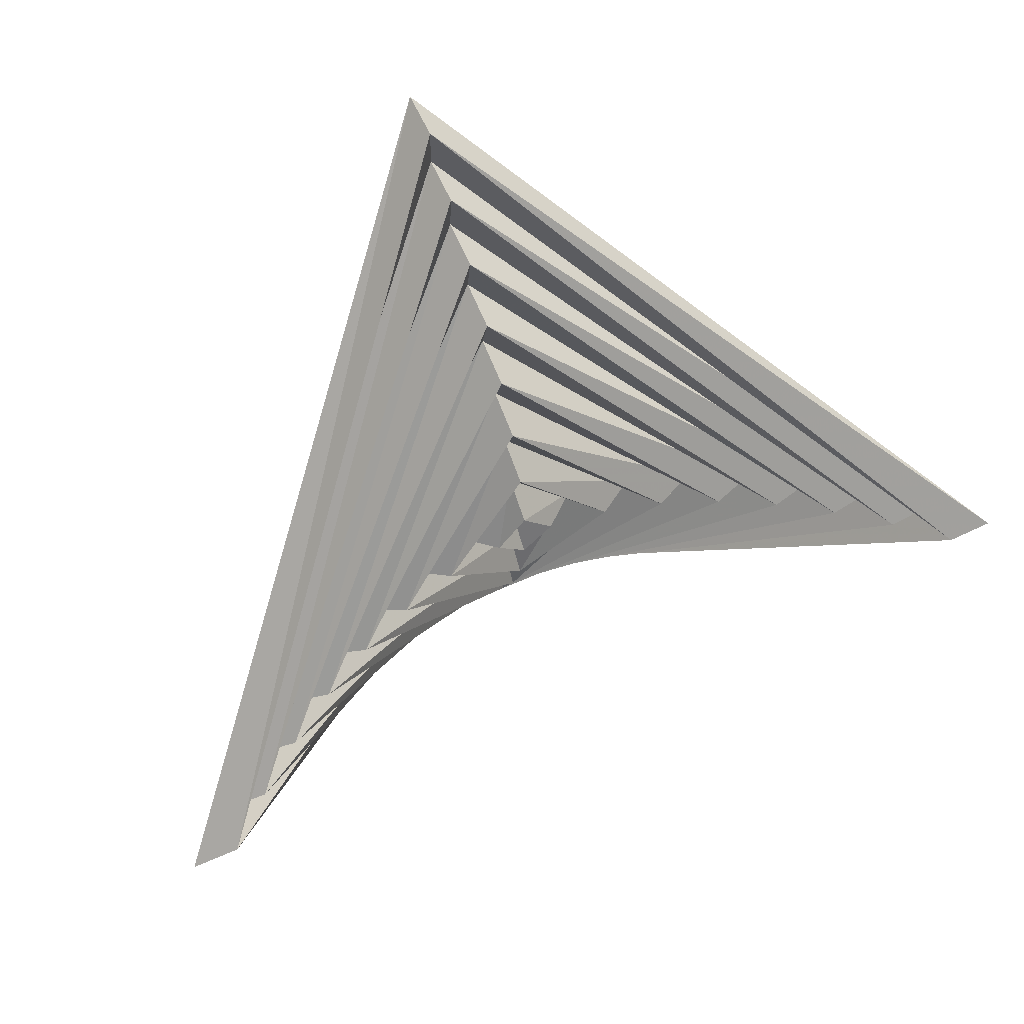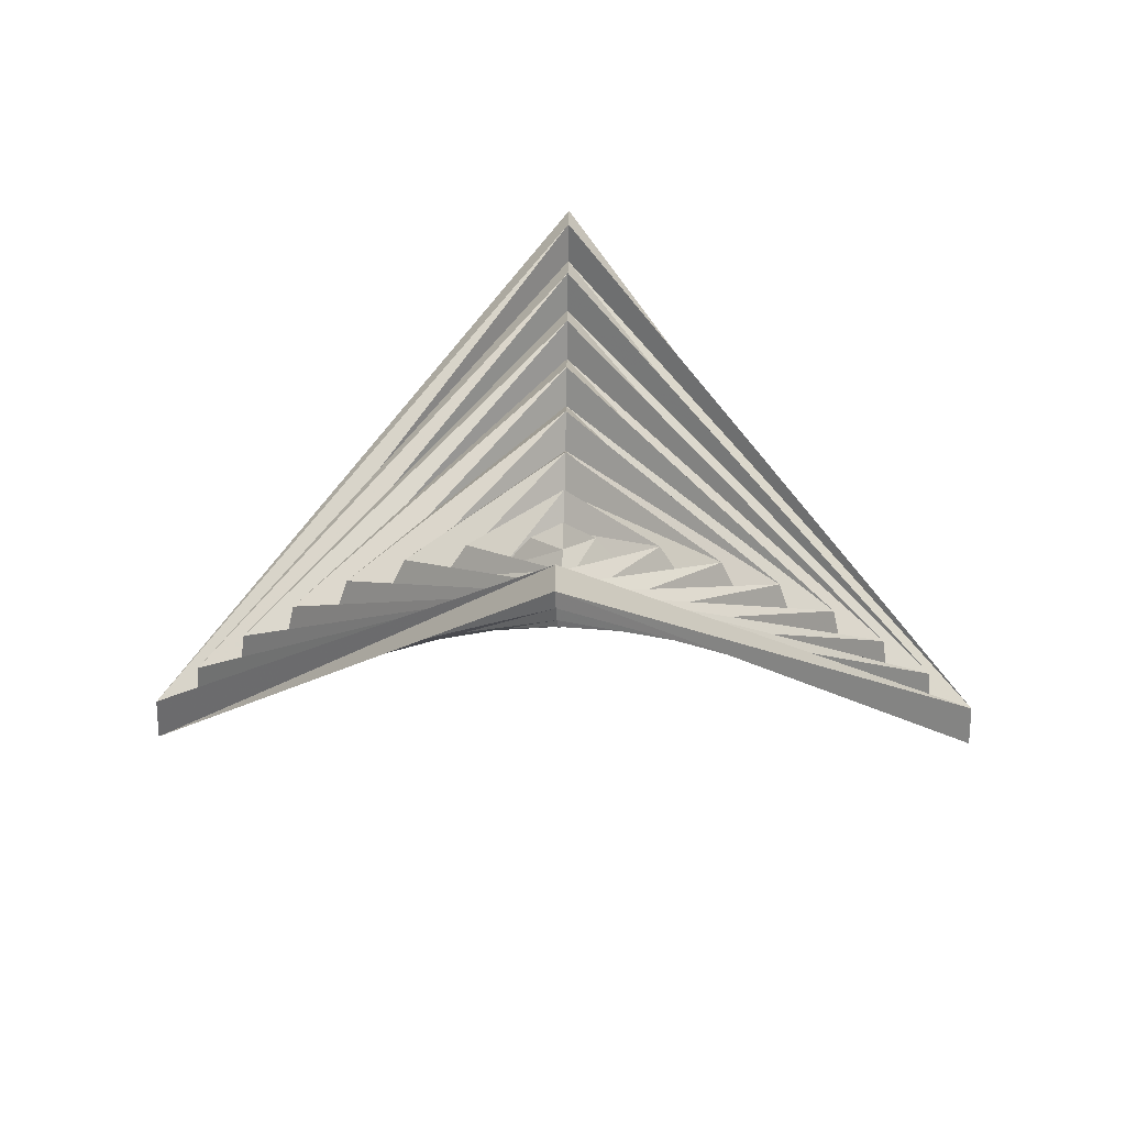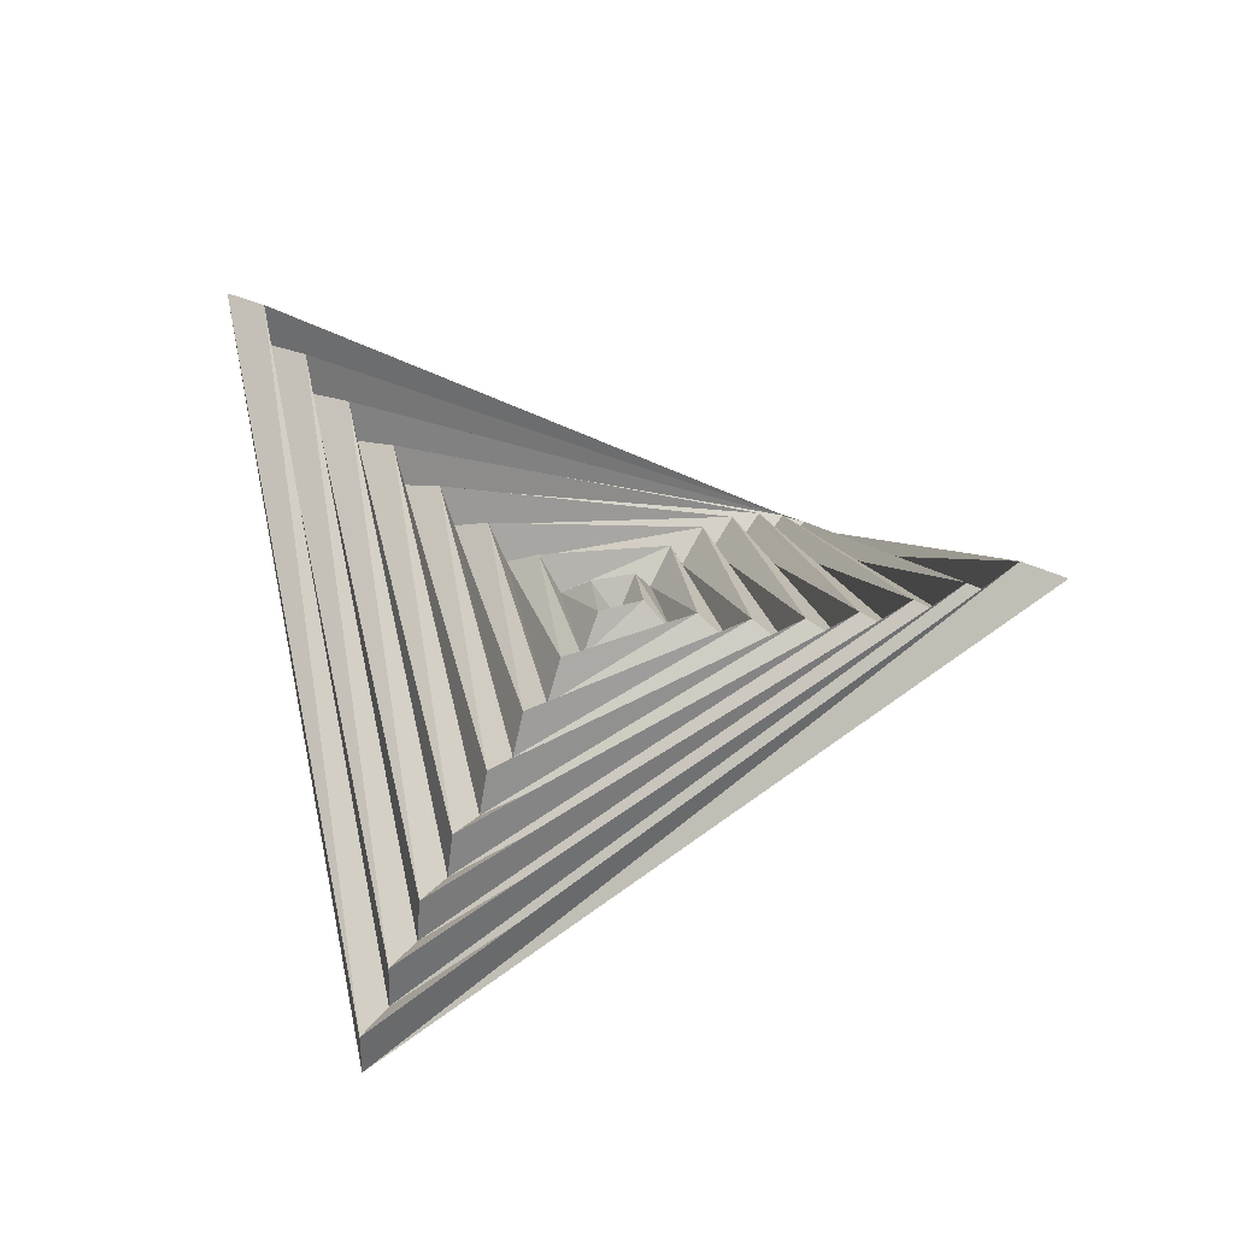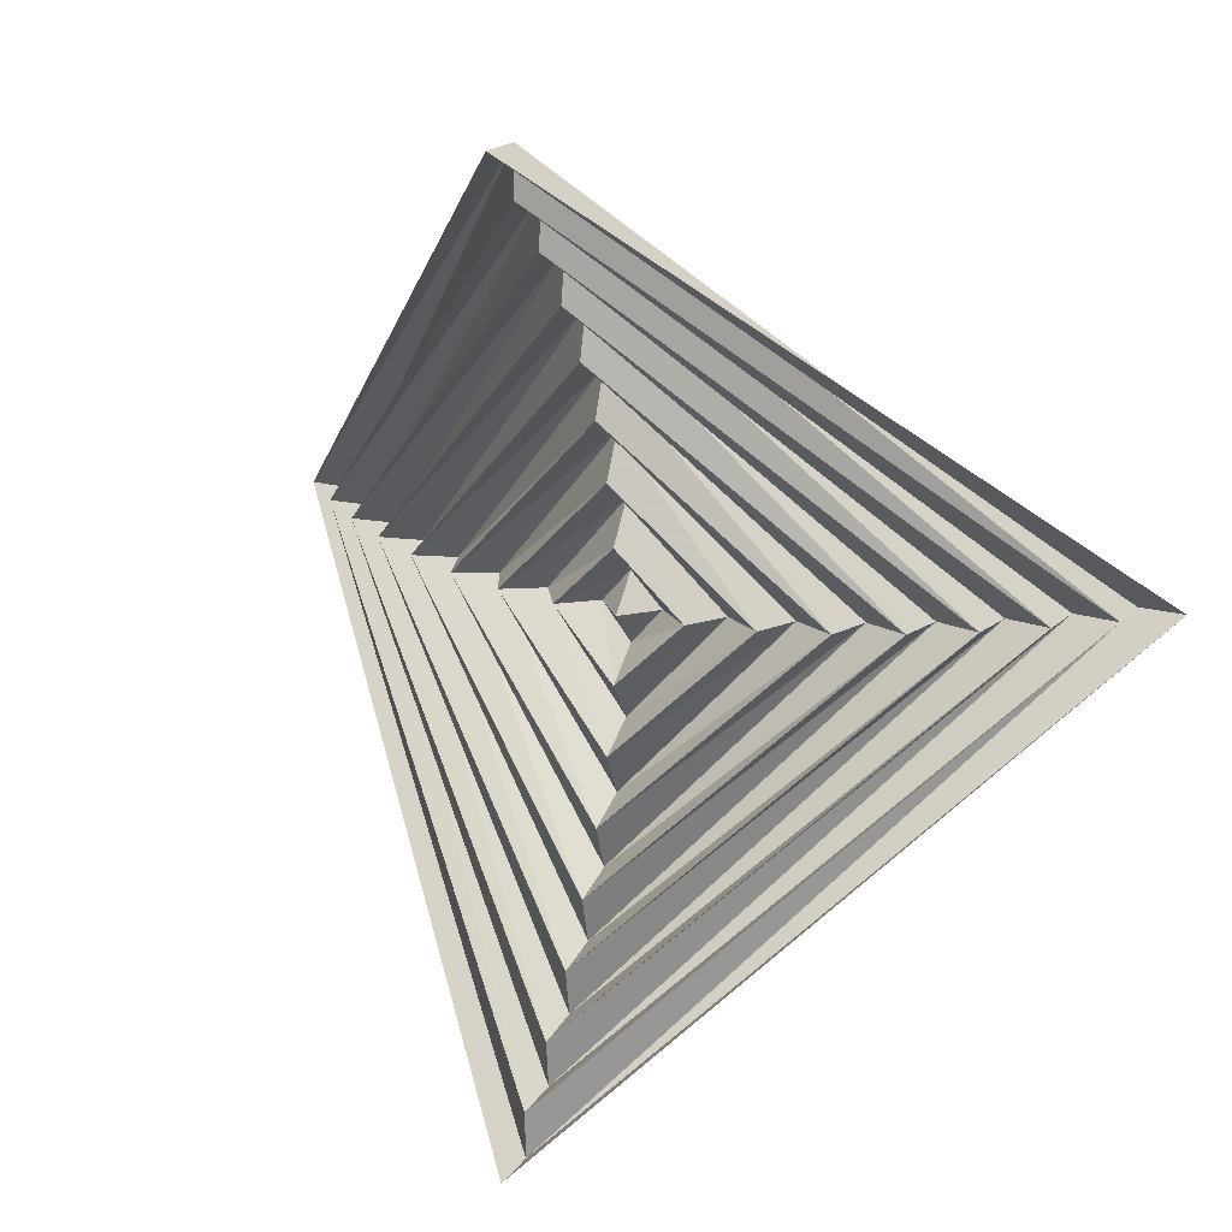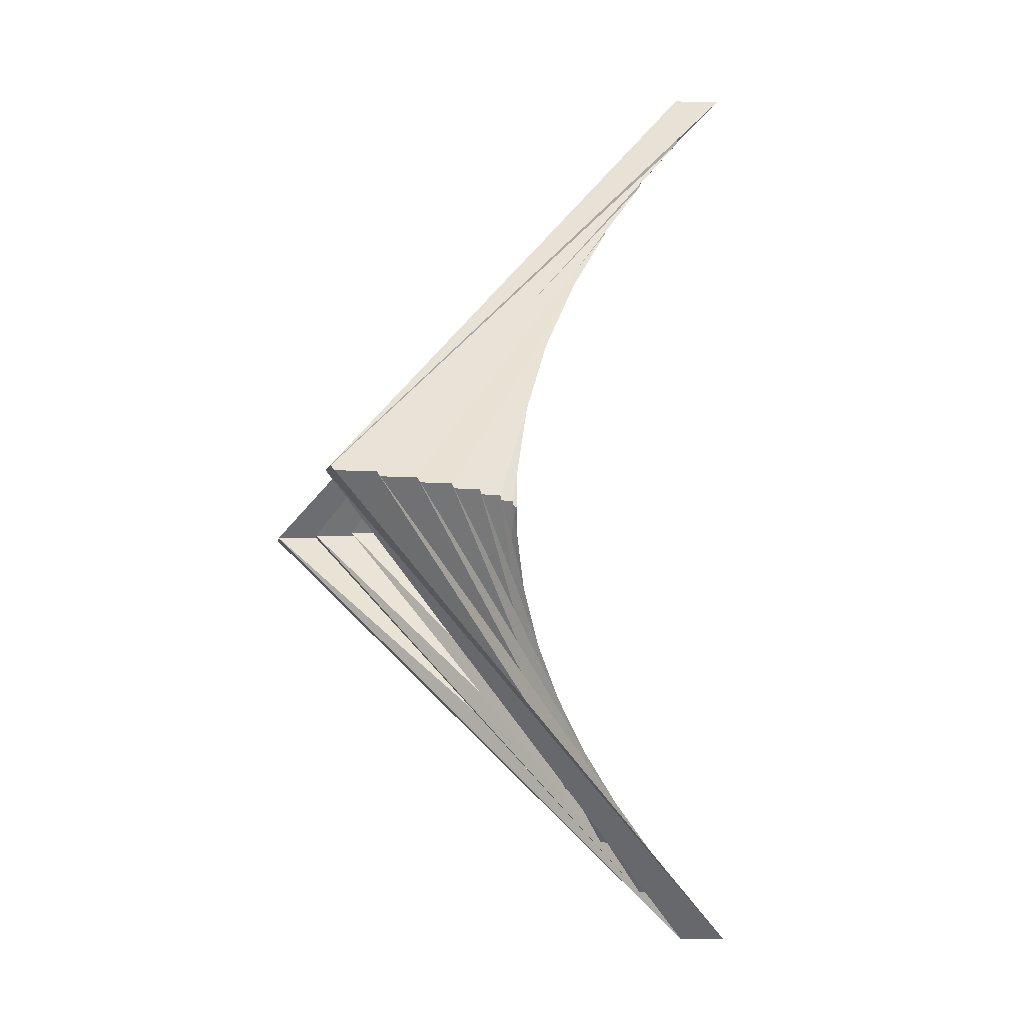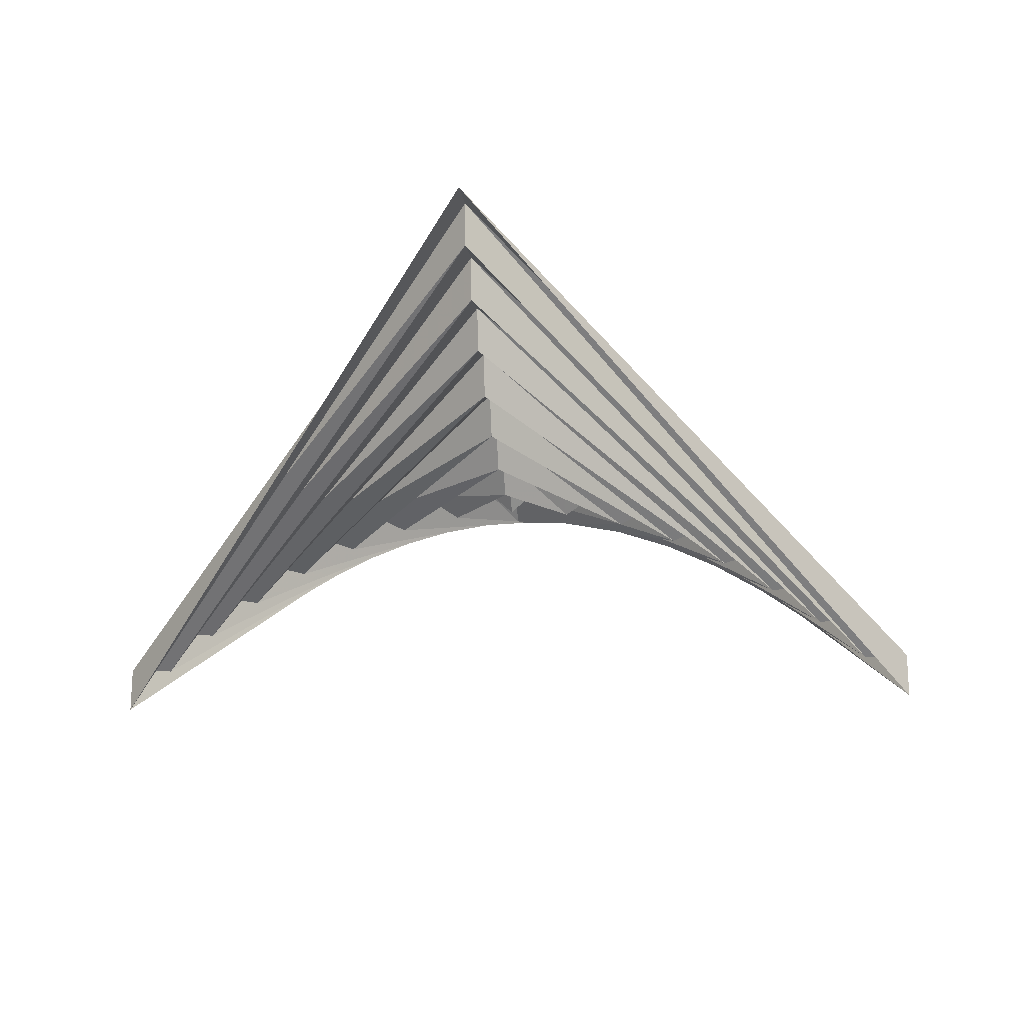
<metadata>
{"format":"obj","ext":"obj","renderer":"f3d","projection":"perspective","resolution":1024,"background":"white","views":[{"elev":62.7,"azim":155.0,"up":"+Z"},{"elev":29.3,"azim":-89.1,"up":"+Y"},{"elev":38.2,"azim":-148.9,"up":"+Y"},{"elev":19.7,"azim":26.2,"up":"+Z"},{"elev":-4.9,"azim":-98.3,"up":"+Z"},{"elev":-13.9,"azim":96.8,"up":"+Y"}]}
</metadata>
<code>
v 0 0 0
v 0.3324 0.3706 0
v 0.7145 0.05105 0
v 0.9926 0.4647 0
v 1.416 0.2005 0
v 1.639 0.6473 0
v 2.092 0.4379 0
v 2.263 0.908 0
v 2.738 0.7497 0
v 2.862 1.236 0
v 3.35 1.123 0
v 3.433 1.618 0
v 3.93 1.545 0
v 3.978 2.046 0
v 4.479 2.006 0
v 4.496 2.51 0
v 5 2.5 0
v 2.349e-17 0.345 0.3836
v 4.375e-17 -0.05105 0.7145
v 6.995e-17 0.2368 1.142
v 8.67e-17 -0.2005 1.416
v 1.149e-16 0.0295 1.876
v 1.281e-16 -0.4379 2.092
v 1.577e-16 -0.2623 2.575
v 1.677e-16 -0.7497 2.738
v 1.981e-16 -0.6231 3.235
v 2.052e-16 -1.123 3.35
v 2.361e-16 -1.038 3.856
v 2.407e-16 -1.545 3.93
v 2.718e-16 -1.497 4.439
v 2.743e-16 -2.006 4.479
v 3.055e-16 -1.989 4.99
v 3.062e-16 -2.5 5
v -0.3324 0.3706 4.07e-17
v -0.7145 0.05105 8.75e-17
v -0.9926 0.4647 1.216e-16
v -1.416 0.2005 1.734e-16
v -1.639 0.6473 2.007e-16
v -2.092 0.4379 2.563e-16
v -2.263 0.908 2.771e-16
v -2.738 0.7497 3.353e-16
v -2.862 1.236 3.505e-16
v -3.35 1.123 4.103e-16
v -3.433 1.618 4.204e-16
v -3.93 1.545 4.813e-16
v -3.978 2.046 4.871e-16
v -4.479 2.006 5.485e-16
v -4.496 2.51 5.506e-16
v -5 2.5 6.123e-16
v -7.047e-17 0.345 -0.3836
v -1.313e-16 -0.05105 -0.7145
v -2.099e-16 0.2368 -1.142
v -2.601e-16 -0.2005 -1.416
v -3.447e-16 0.0295 -1.876
v -3.844e-16 -0.4379 -2.092
v -4.731e-16 -0.2623 -2.575
v -5.03e-16 -0.7497 -2.738
v -5.943e-16 -0.6231 -3.235
v -6.155e-16 -1.123 -3.35
v -7.083e-16 -1.038 -3.856
v -7.22e-16 -1.545 -3.93
v -8.155e-16 -1.497 -4.439
v -8.228e-16 -2.006 -4.479
v -9.166e-16 -1.989 -4.99
v -9.185e-16 -2.5 -5
o 1
f 1 2 18
f 1 18 34
f 1 34 50
f 1 50 2
o 2
f 2 3 19 18
f 18 19 35 34
f 34 35 51 50
f 50 51 3 2
o 3
f 3 4 20 19
f 19 20 36 35
f 35 36 52 51
f 51 52 4 3
o 4
f 4 5 21 20
f 20 21 37 36
f 36 37 53 52
f 52 53 5 4
o 5
f 5 6 22 21
f 21 22 38 37
f 37 38 54 53
f 53 54 6 5
o 6
f 6 7 23 22
f 22 23 39 38
f 38 39 55 54
f 54 55 7 6
o 7
f 7 8 24 23
f 23 24 40 39
f 39 40 56 55
f 55 56 8 7
o 8
f 8 9 25 24
f 24 25 41 40
f 40 41 57 56
f 56 57 9 8
o 9
f 9 10 26 25
f 25 26 42 41
f 41 42 58 57
f 57 58 10 9
o 10
f 10 11 27 26
f 26 27 43 42
f 42 43 59 58
f 58 59 11 10
o 11
f 11 12 28 27
f 27 28 44 43
f 43 44 60 59
f 59 60 12 11
o 12
f 12 13 29 28
f 28 29 45 44
f 44 45 61 60
f 60 61 13 12
o 13
f 13 14 30 29
f 29 30 46 45
f 45 46 62 61
f 61 62 14 13
o 14
f 14 15 31 30
f 30 31 47 46
f 46 47 63 62
f 62 63 15 14
o 15
f 15 16 32 31
f 31 32 48 47
f 47 48 64 63
f 63 64 16 15
o 16
f 16 17 33 32
f 32 33 49 48
f 48 49 65 64
f 64 65 17 16

</code>
